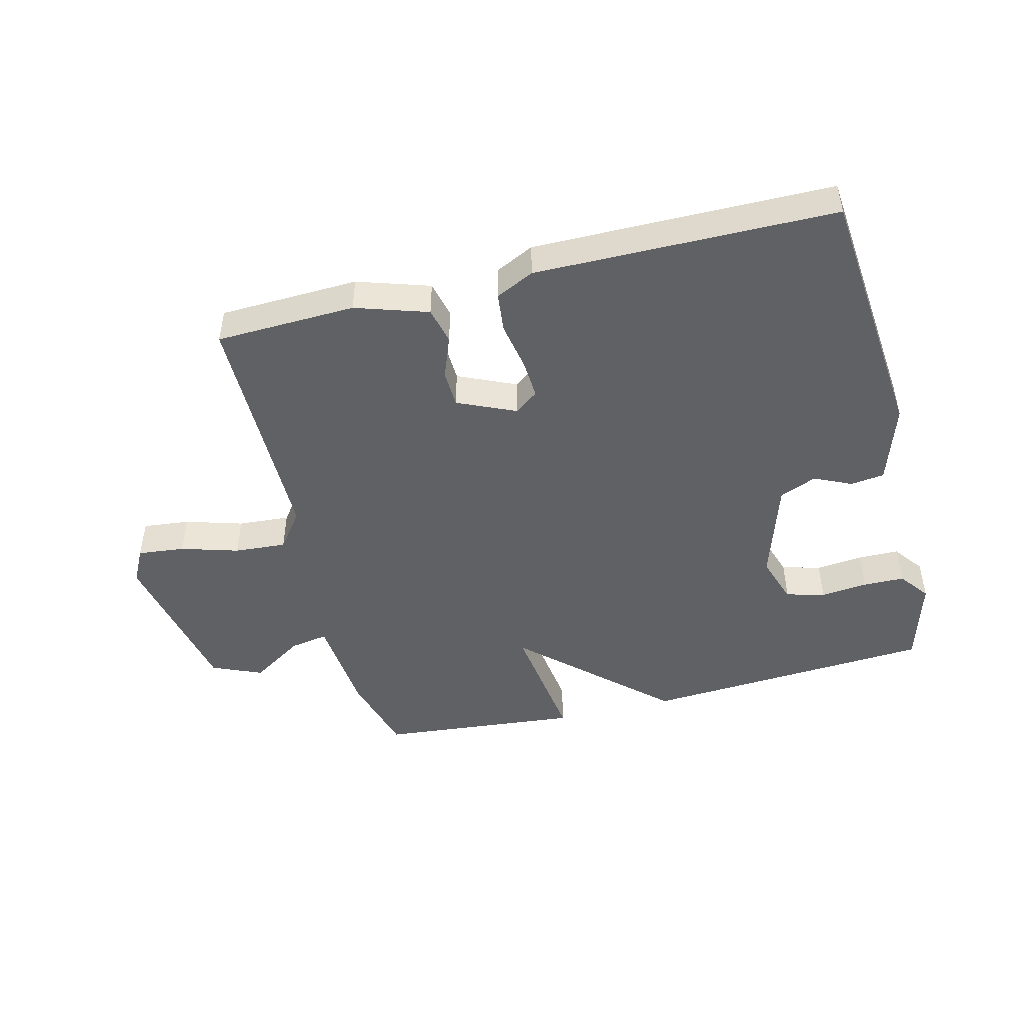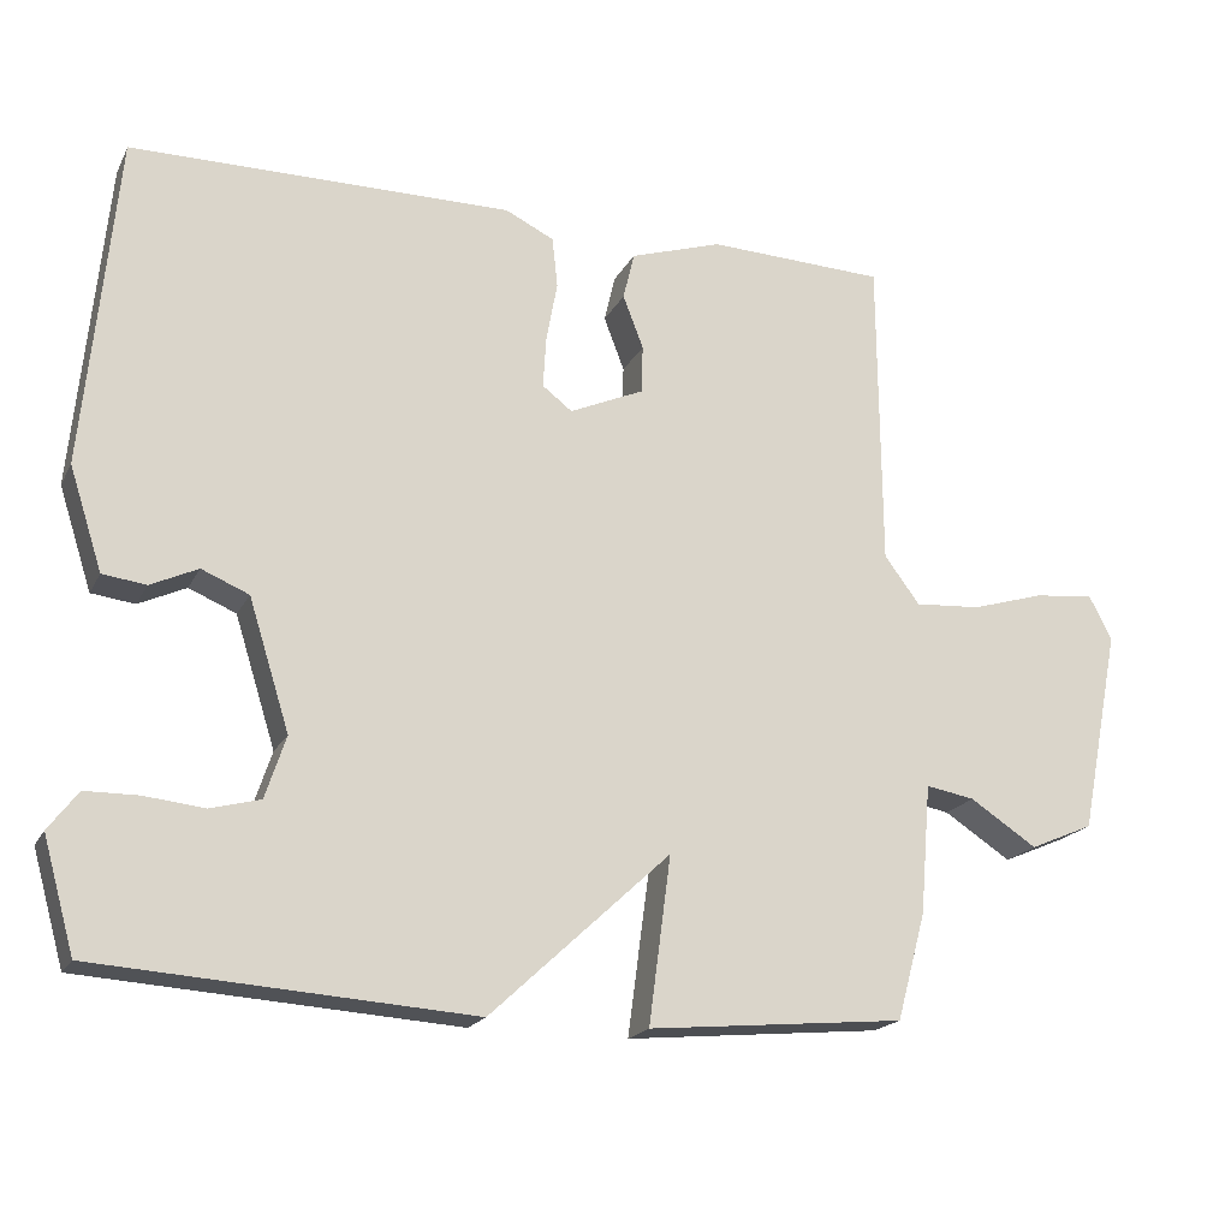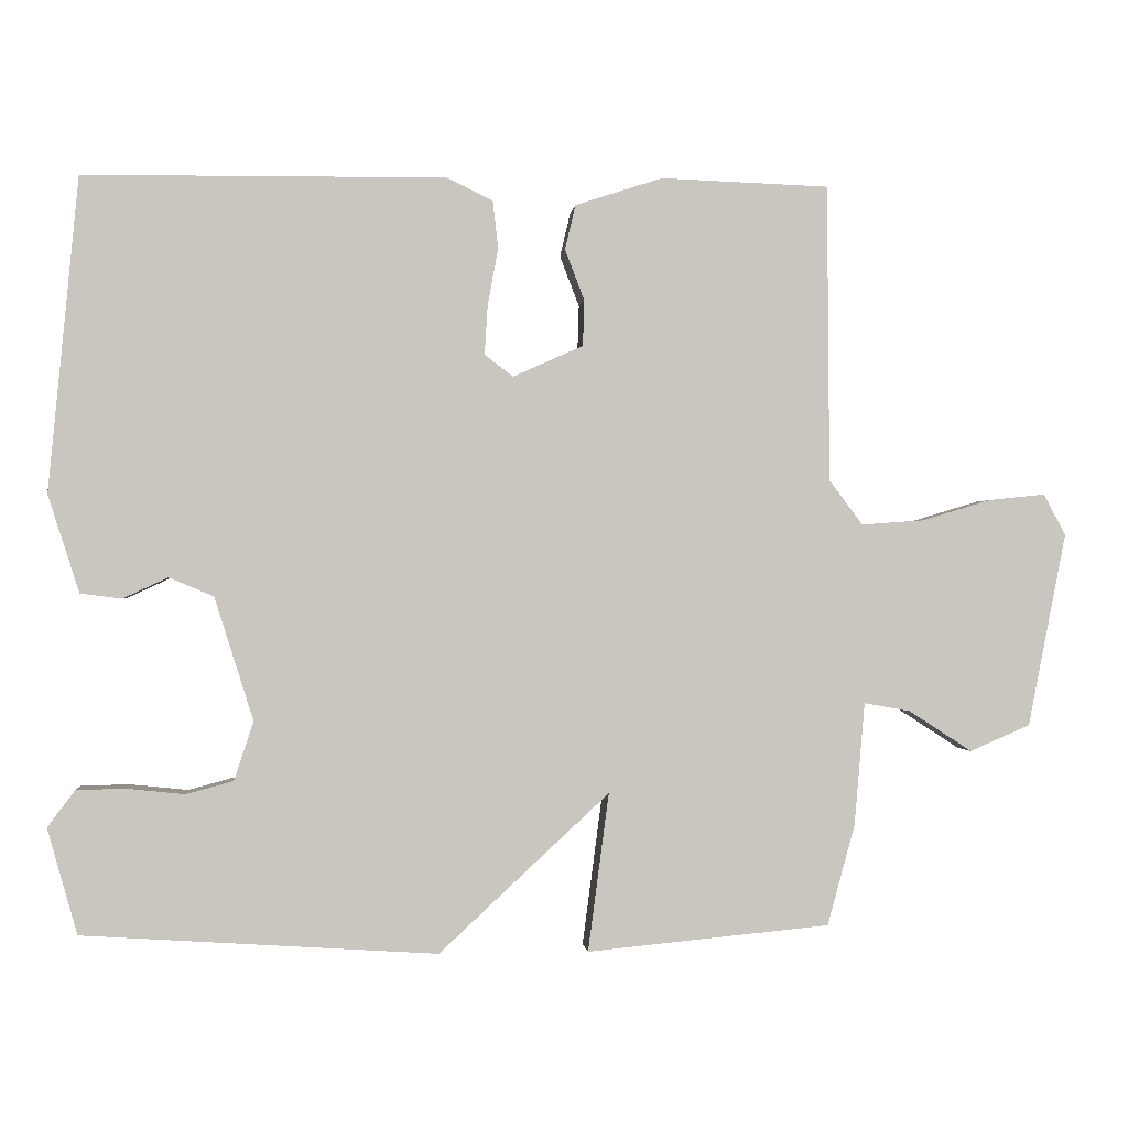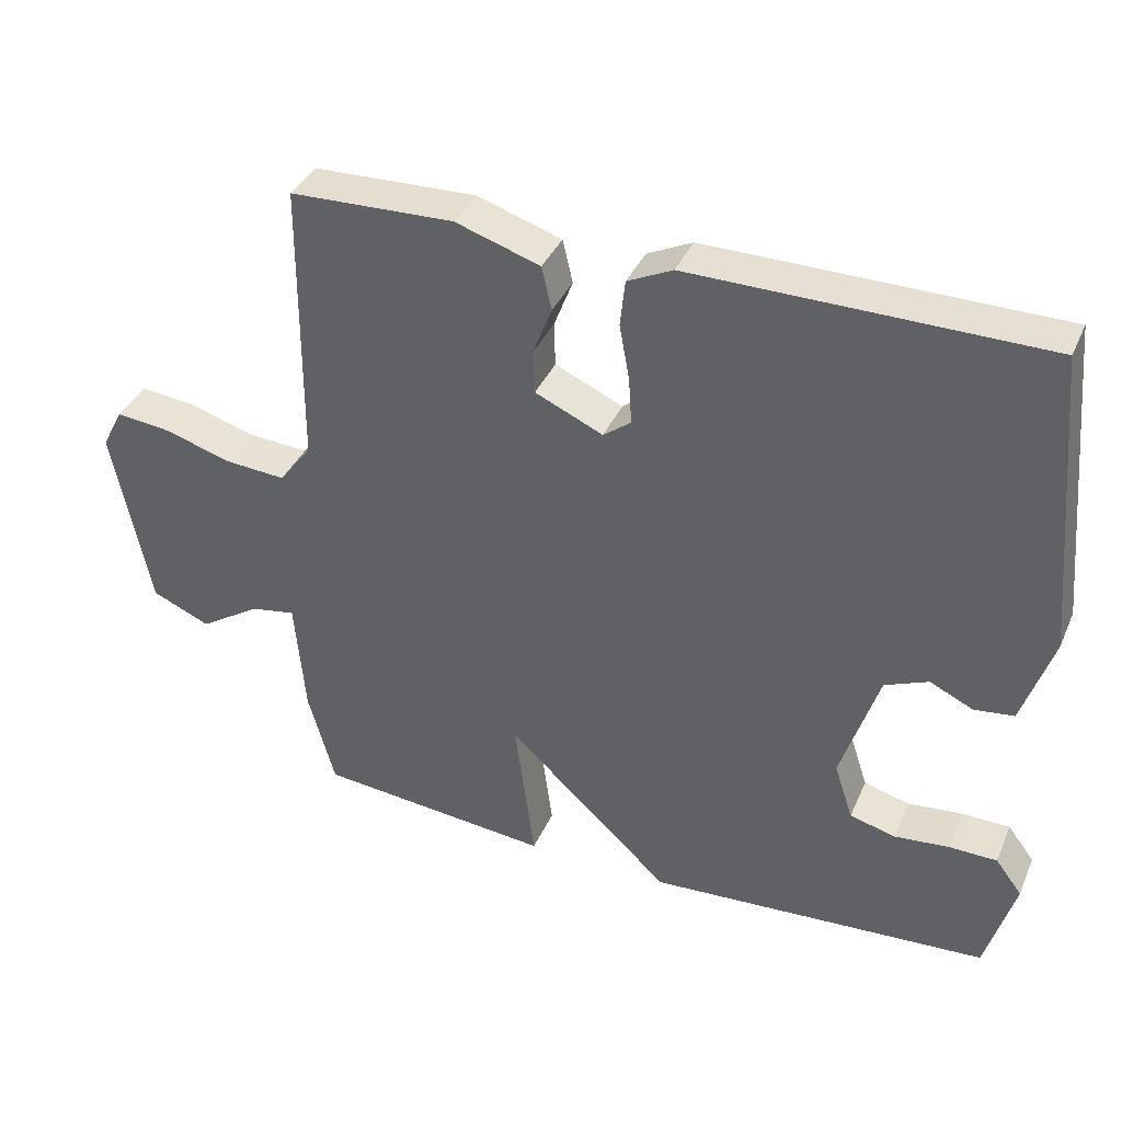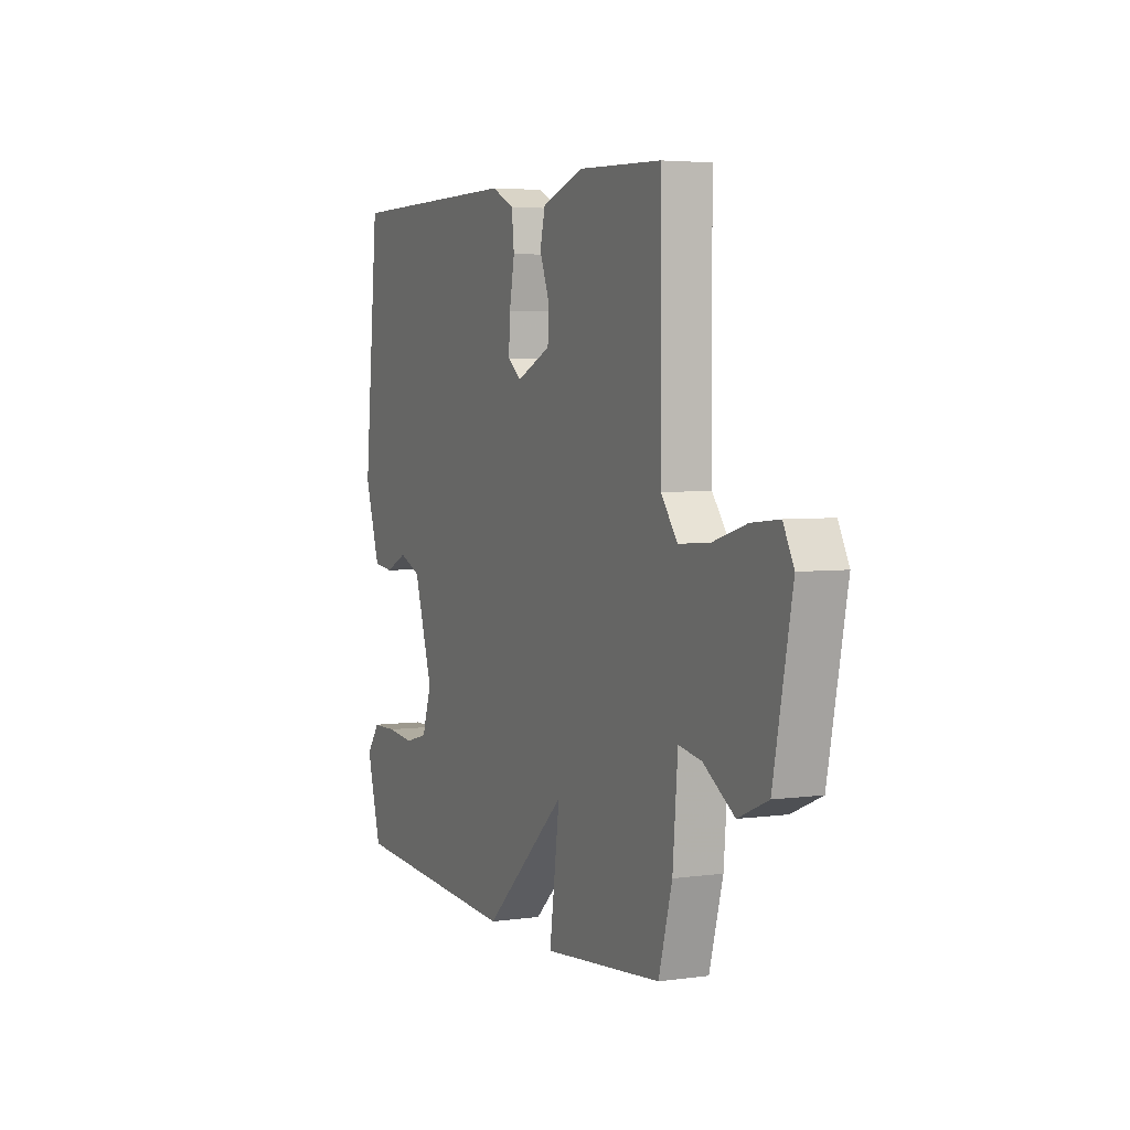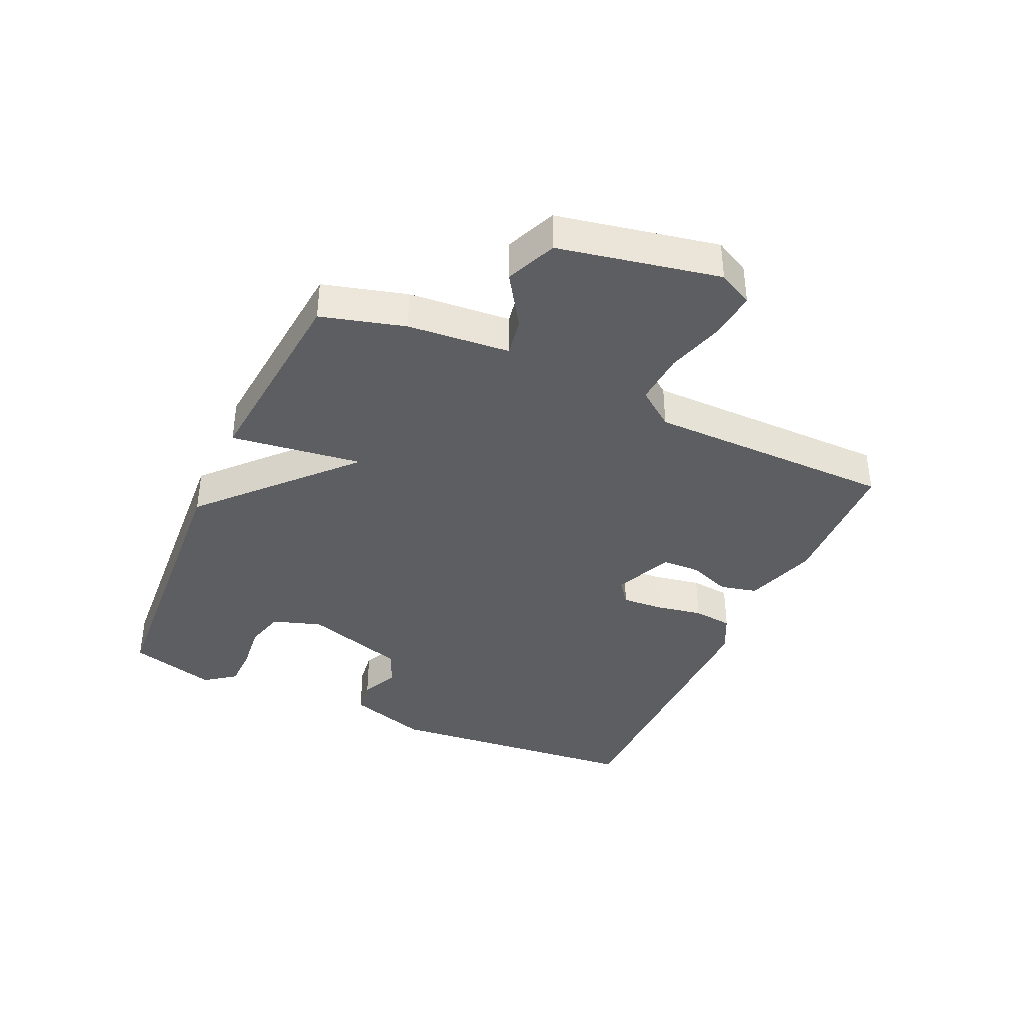
<metadata>
{"format":"obj","ext":"obj","renderer":"f3d","projection":"perspective","resolution":1024,"background":"white","views":[{"elev":-47.1,"azim":14.1,"up":"+Y"},{"elev":-19.3,"azim":159.5,"up":"+Z"},{"elev":-0.5,"azim":174.4,"up":"+Z"},{"elev":37.9,"azim":22.0,"up":"+Z"},{"elev":4.2,"azim":-114.4,"up":"+Z"},{"elev":-38.6,"azim":-114.3,"up":"+Y"}]}
</metadata>
<code>
v -0.5 0.07 0.5
v -0.274 0.07 0.508
v -0.157 0.07 0.47
v -0.143 0.07 0.41
v -0.169 0.07 0.342
v -0.167 0.07 0.281
v -0.073 0.07 0.239
v -0.035 0.07 0.268
v -0.039 0.07 0.333
v -0.053 0.07 0.41
v -0.046 0.07 0.474
v 0.016 0.07 0.504
v 0.5 0.07 0.5
v 0.54 0.07 0.079
v 0.498 0.07 -0.051
v 0.443 0.07 -0.058
v 0.383 0.07 -0.03
v 0.323 0.07 -0.055
v 0.271 0.07 -0.22
v 0.297 0.07 -0.299
v 0.36 0.07 -0.316
v 0.436 0.07 -0.308
v 0.503 0.07 -0.309
v 0.54 0.07 -0.358
v 0.5 0.07 -0.5
v 0.026 0.07 -0.531
v -0.202 0.07 -0.319
v -0.174 0.07 -0.531
v -0.5 0.07 -0.5
v -0.537 0.07 -0.365
v -0.551 0.07 -0.2
v -0.613 0.07 -0.211
v -0.698 0.07 -0.266
v -0.779 0.07 -0.231
v -0.83 0.07 0.028
v -0.801 0.07 0.084
v -0.725 0.07 0.076
v -0.632 0.07 0.048
v -0.548 0.07 0.042
v -0.503 0.07 0.102
v -0.5 0 0.5
v -0.274 0 0.508
v -0.157 0 0.47
v -0.143 0 0.41
v -0.169 0 0.342
v -0.167 0 0.281
v -0.073 0 0.239
v -0.035 0 0.268
v -0.039 0 0.333
v -0.053 0 0.41
v -0.046 0 0.474
v 0.016 0 0.504
v 0.5 0 0.5
v 0.54 0 0.079
v 0.498 0 -0.051
v 0.443 0 -0.058
v 0.383 0 -0.03
v 0.323 0 -0.055
v 0.271 0 -0.22
v 0.297 0 -0.299
v 0.36 0 -0.316
v 0.436 0 -0.308
v 0.503 0 -0.309
v 0.54 0 -0.358
v 0.5 0 -0.5
v 0.026 0 -0.531
v -0.202 0 -0.319
v -0.174 0 -0.531
v -0.5 0 -0.5
v -0.537 0 -0.365
v -0.551 0 -0.2
v -0.613 0 -0.211
v -0.698 0 -0.266
v -0.779 0 -0.231
v -0.83 0 0.028
v -0.801 0 0.084
v -0.725 0 0.076
v -0.632 0 0.048
v -0.548 0 0.042
v -0.503 0 0.102
f 36 37 38
f 35 36 38
f 34 35 38
f 33 34 38
f 32 33 38
f 31 32 38 39
f 31 39 40
f 30 31 40
f 29 30 40
f 28 29 40
f 27 28 40
f 24 25 26
f 23 24 26
f 22 23 26
f 21 22 26
f 20 21 26 27
f 27 40 1
f 20 27 1
f 19 20 1
f 15 16 17
f 14 15 17
f 13 14 17
f 12 13 17
f 11 12 17
f 10 11 17
f 9 10 17
f 8 9 17 18
f 7 8 18 19
f 3 4 5
f 2 3 5
f 1 2 5
f 1 5 6
f 19 1 6
f 6 7 19
f 78 77 76
f 78 76 75
f 78 75 74
f 78 74 73
f 78 73 72
f 79 78 72 71
f 80 79 71
f 80 71 70
f 80 70 69
f 80 69 68
f 80 68 67
f 66 65 64
f 66 64 63
f 66 63 62
f 66 62 61
f 67 66 61 60
f 41 80 67
f 41 67 60
f 41 60 59
f 57 56 55
f 57 55 54
f 57 54 53
f 57 53 52
f 57 52 51
f 57 51 50
f 57 50 49
f 58 57 49 48
f 59 58 48 47
f 45 44 43
f 45 43 42
f 45 42 41
f 46 45 41
f 46 41 59
f 59 47 46
f 1 41 42 2
f 2 42 43 3
f 3 43 44 4
f 4 44 45 5
f 5 45 46 6
f 6 46 47 7
f 7 47 48 8
f 8 48 49 9
f 9 49 50 10
f 10 50 51 11
f 11 51 52 12
f 12 52 53 13
f 13 53 54 14
f 14 54 55 15
f 15 55 56 16
f 16 56 57 17
f 17 57 58 18
f 18 58 59 19
f 19 59 60 20
f 20 60 61 21
f 21 61 62 22
f 22 62 63 23
f 23 63 64 24
f 24 64 65 25
f 25 65 66 26
f 26 66 67 27
f 27 67 68 28
f 28 68 69 29
f 29 69 70 30
f 30 70 71 31
f 31 71 72 32
f 32 72 73 33
f 33 73 74 34
f 34 74 75 35
f 35 75 76 36
f 36 76 77 37
f 37 77 78 38
f 38 78 79 39
f 39 79 80 40
f 40 80 41 1

</code>
